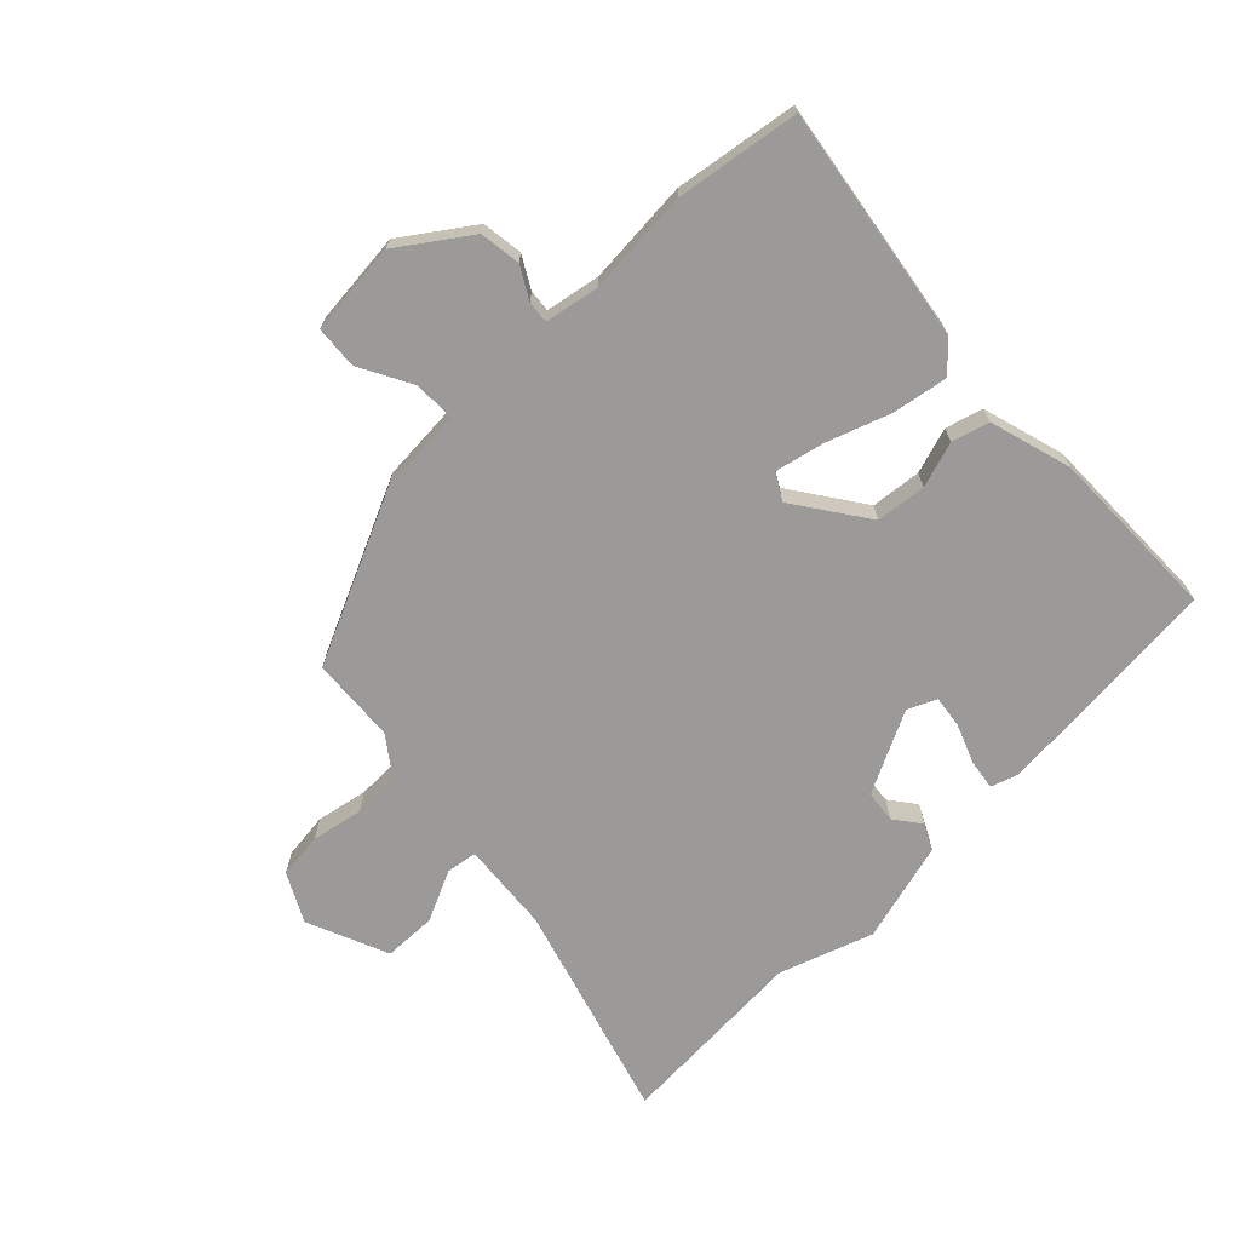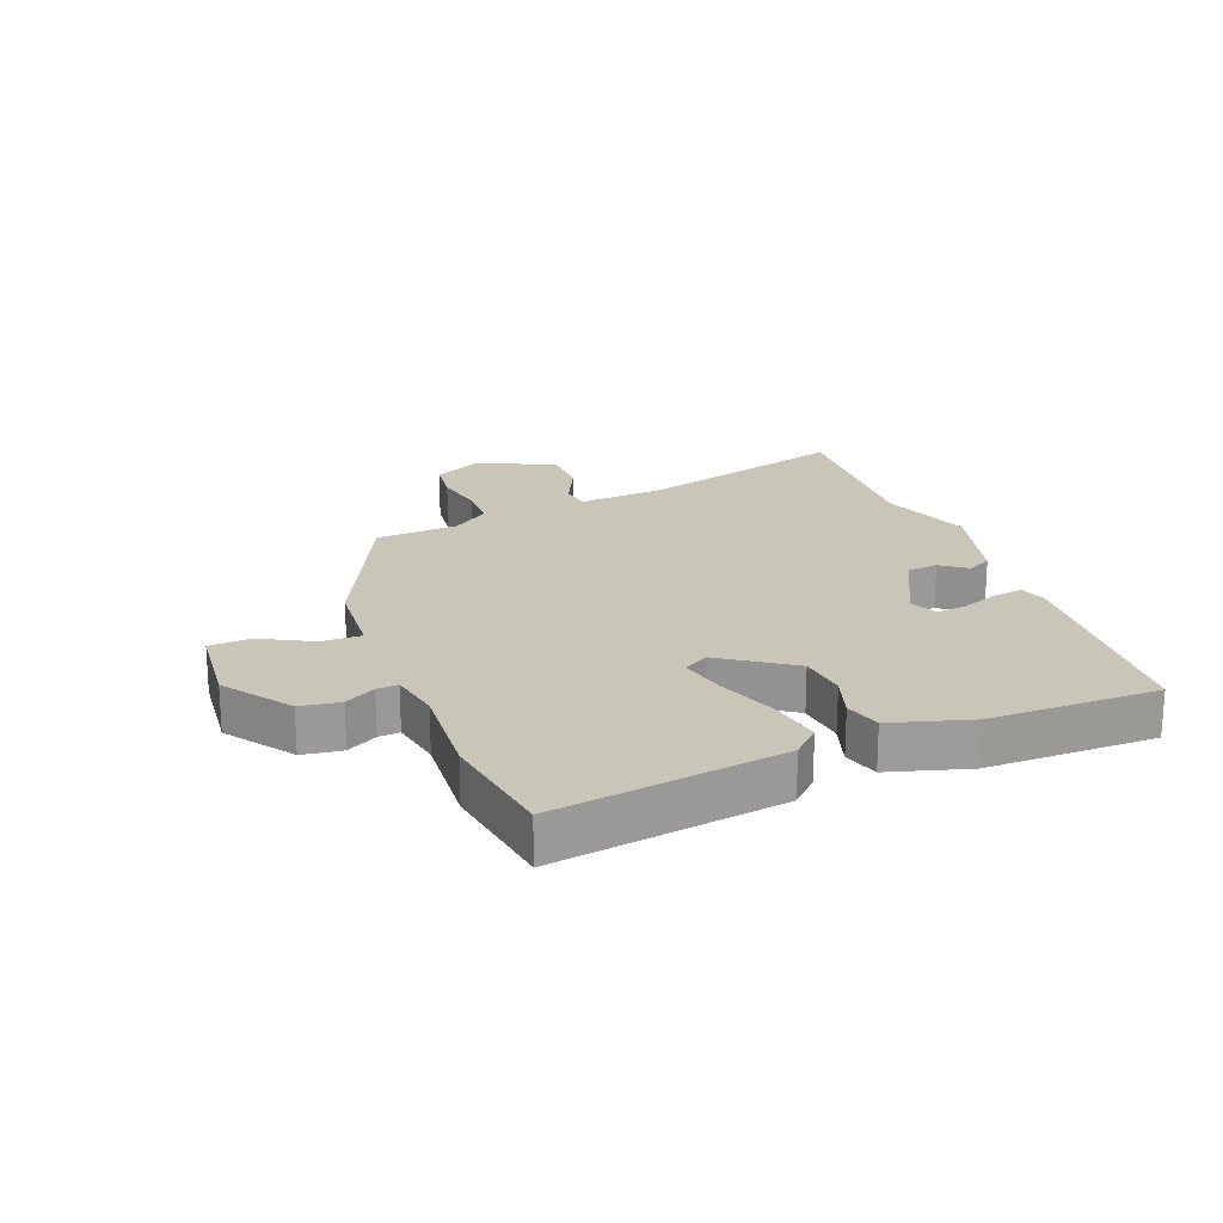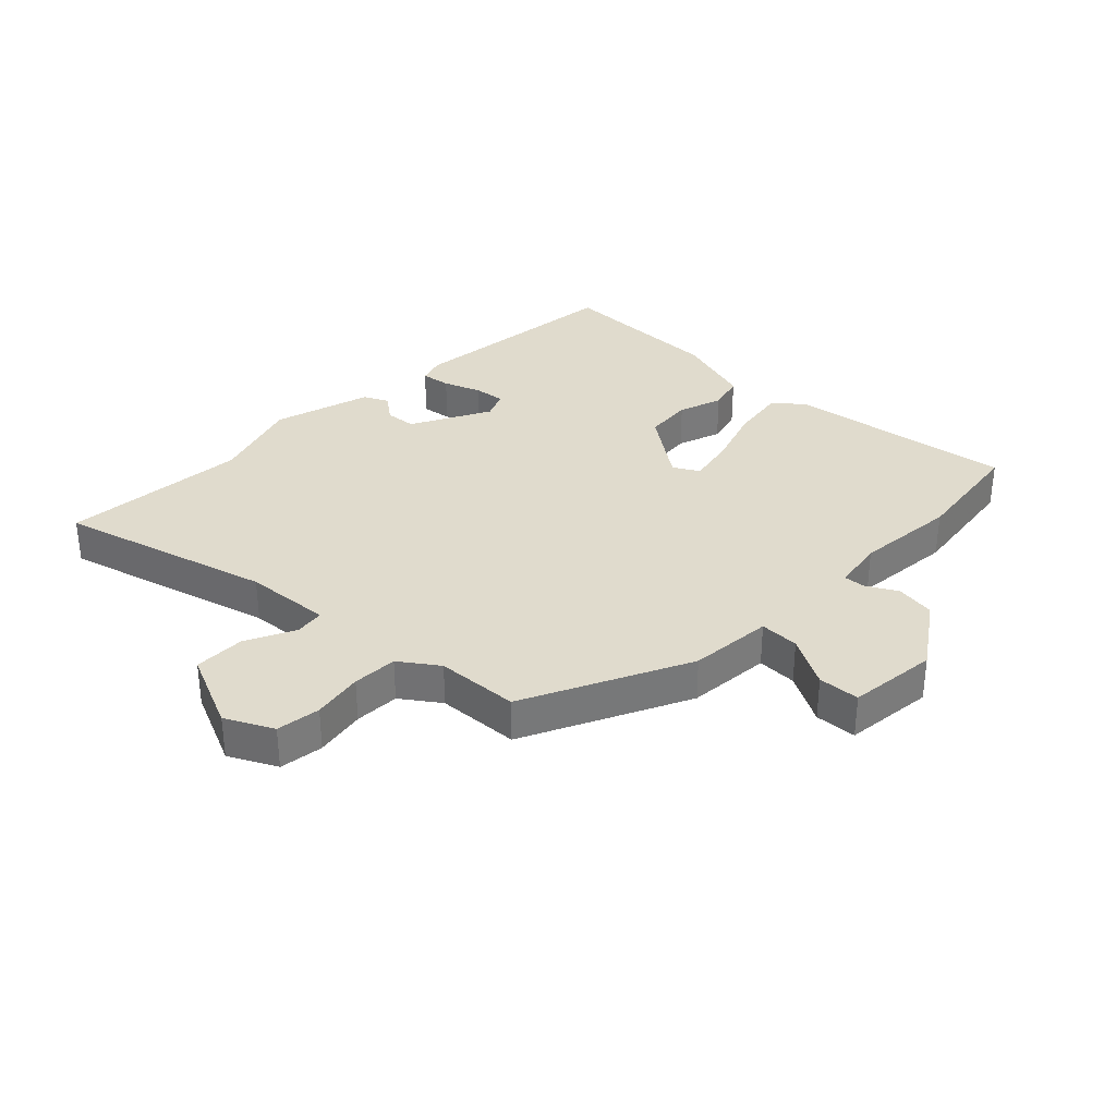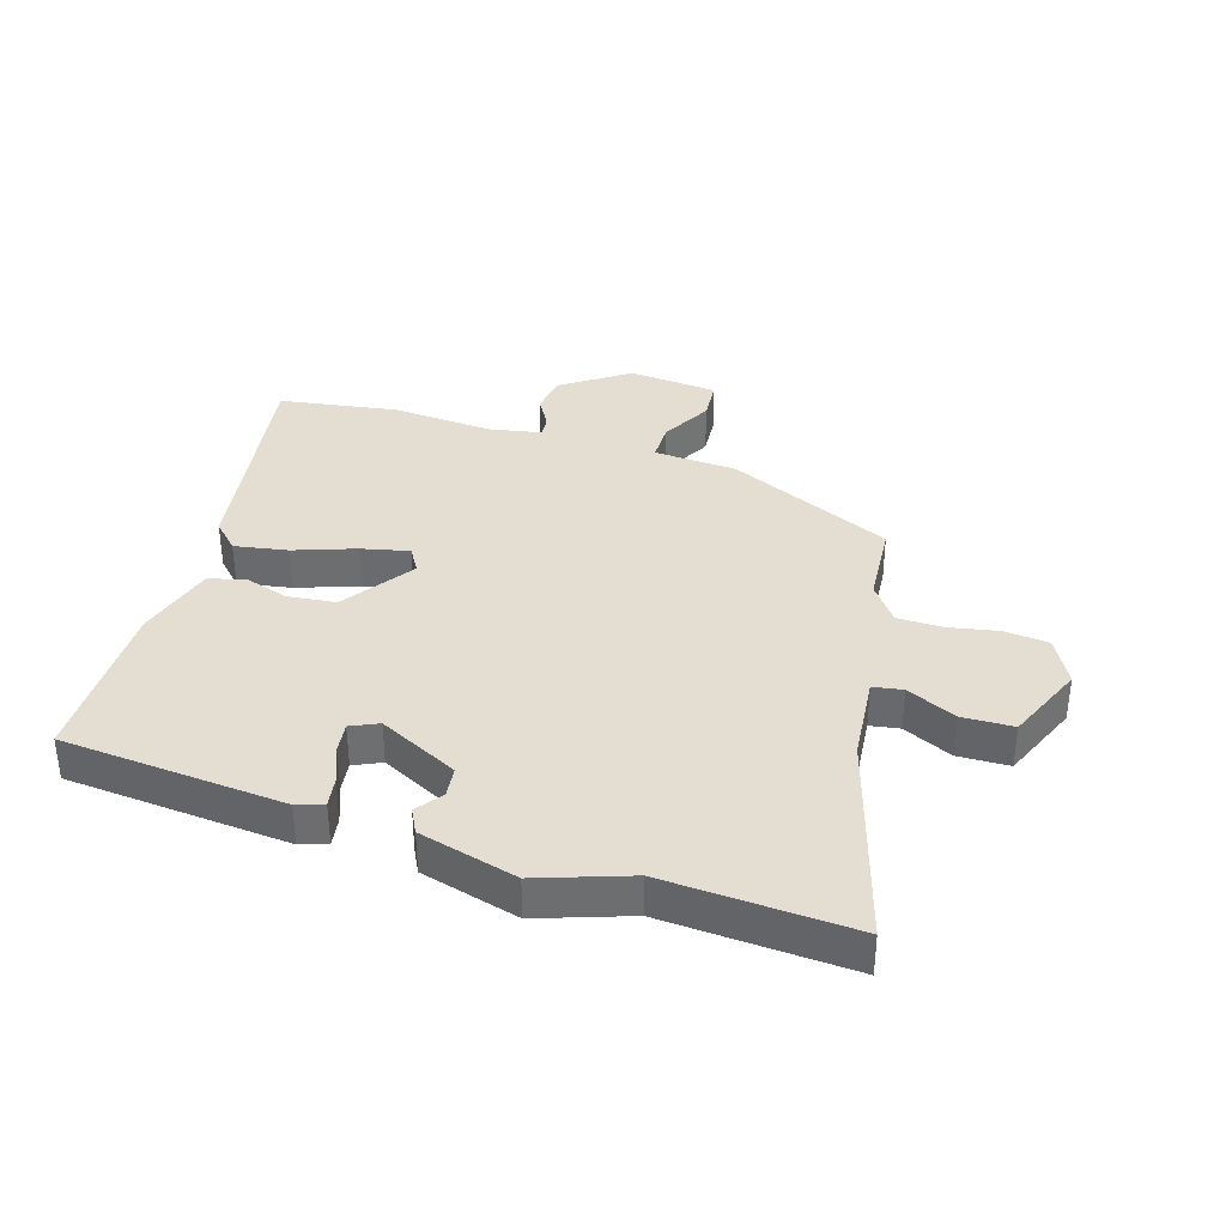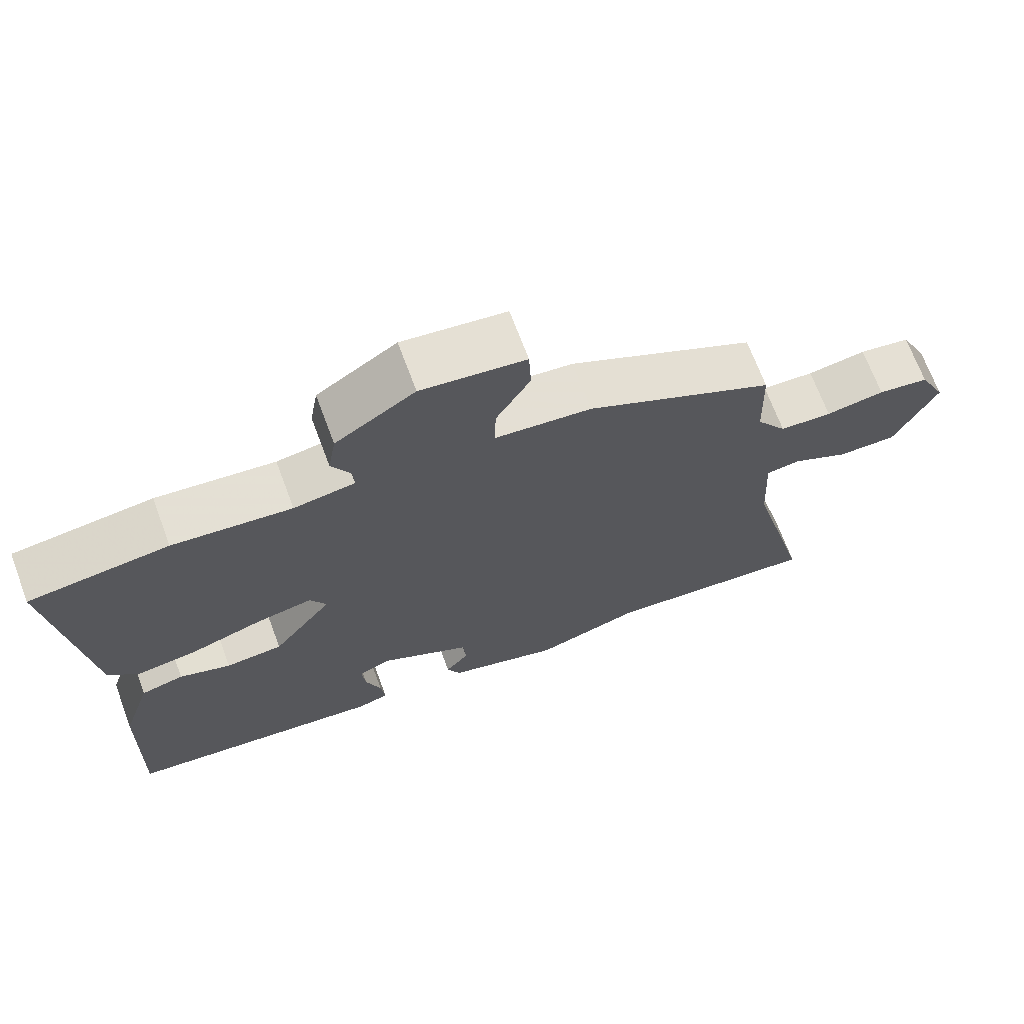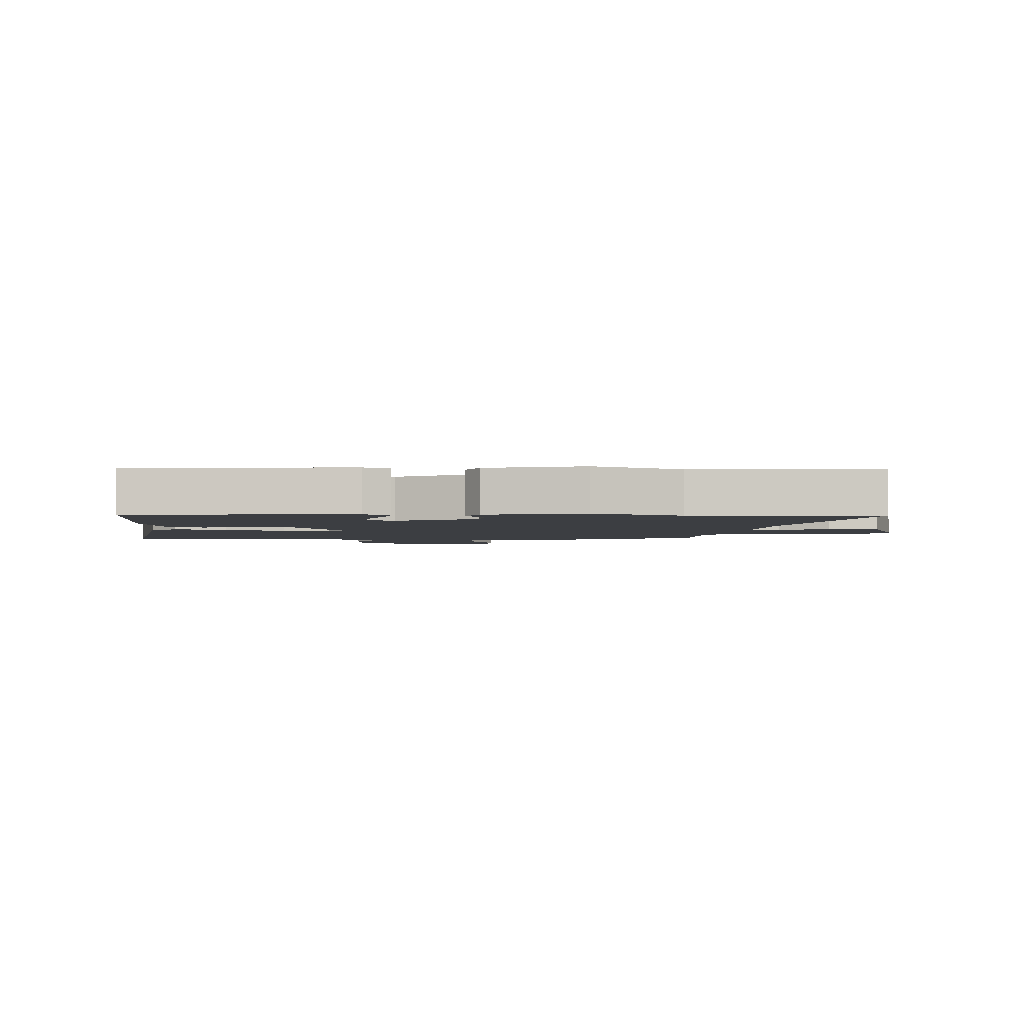
<metadata>
{"format":"obj","ext":"obj","renderer":"f3d","projection":"perspective","resolution":1024,"background":"white","views":[{"elev":-69.5,"azim":42.3,"up":"+Y"},{"elev":20.6,"azim":67.0,"up":"+Y"},{"elev":33.3,"azim":-46.8,"up":"+Y"},{"elev":36.0,"azim":-164.8,"up":"+Y"},{"elev":69.3,"azim":159.5,"up":"+Z"},{"elev":-3.0,"azim":174.1,"up":"+Y"}]}
</metadata>
<code>
v 0.528 0.07 -0.427
v 0.163 0.07 -0.471
v 0.119 0.07 -0.458
v 0.125 0.07 -0.409
v 0.147 0.07 -0.347
v 0.152 0.07 -0.296
v 0.106 0.07 -0.277
v -0.022 0.07 -0.347
v -0.026 0.07 -0.398
v 0.007 0.07 -0.439
v -0.012 0.07 -0.48
v -0.171 0.07 -0.529
v -0.321 0.07 -0.483
v -0.627 0.07 -0.512
v -0.537 0.07 -0.162
v -0.529 0.07 -0.019
v -0.578 0.07 -0.013
v -0.658 0.07 -0.054
v -0.742 0.07 -0.055
v -0.801 0.07 0.073
v -0.763 0.07 0.151
v -0.691 0.07 0.162
v -0.608 0.07 0.149
v -0.534 0.07 0.153
v -0.491 0.07 0.216
v -0.486 0.07 0.352
v -0.22 0.07 0.486
v -0.083 0.07 0.5
v -0.085 0.07 0.565
v -0.133 0.07 0.648
v -0.13 0.07 0.716
v 0.017 0.07 0.735
v 0.129 0.07 0.662
v 0.14 0.07 0.597
v 0.113 0.07 0.546
v 0.111 0.07 0.511
v 0.197 0.07 0.498
v 0.364 0.07 0.516
v 0.56 0.07 0.493
v 0.514 0.07 0.117
v 0.473 0.07 0.072
v 0.385 0.07 0.084
v 0.284 0.07 0.116
v 0.205 0.07 0.131
v 0.182 0.07 0.089
v 0.266 0.07 -0.024
v 0.346 0.07 -0.03
v 0.418 0.07 -0.004
v 0.478 0.07 -0.019
v 0.52 0.07 -0.148
v 0.528 0 -0.427
v 0.163 0 -0.471
v 0.119 0 -0.458
v 0.125 0 -0.409
v 0.147 0 -0.347
v 0.152 0 -0.296
v 0.106 0 -0.277
v -0.022 0 -0.347
v -0.026 0 -0.398
v 0.007 0 -0.439
v -0.012 0 -0.48
v -0.171 0 -0.529
v -0.321 0 -0.483
v -0.627 0 -0.512
v -0.537 0 -0.162
v -0.529 0 -0.019
v -0.578 0 -0.013
v -0.658 0 -0.054
v -0.742 0 -0.055
v -0.801 0 0.073
v -0.763 0 0.151
v -0.691 0 0.162
v -0.608 0 0.149
v -0.534 0 0.153
v -0.491 0 0.216
v -0.486 0 0.352
v -0.22 0 0.486
v -0.083 0 0.5
v -0.085 0 0.565
v -0.133 0 0.648
v -0.13 0 0.716
v 0.017 0 0.735
v 0.129 0 0.662
v 0.14 0 0.597
v 0.113 0 0.546
v 0.111 0 0.511
v 0.197 0 0.498
v 0.364 0 0.516
v 0.56 0 0.493
v 0.514 0 0.117
v 0.473 0 0.072
v 0.385 0 0.084
v 0.284 0 0.116
v 0.205 0 0.131
v 0.182 0 0.089
v 0.266 0 -0.024
v 0.346 0 -0.03
v 0.418 0 -0.004
v 0.478 0 -0.019
v 0.52 0 -0.148
f 3 4 5
f 2 3 5
f 1 2 5
f 50 1 5
f 49 50 5
f 48 49 5
f 47 48 5
f 46 47 5 6
f 45 46 6 7
f 41 42 43
f 40 41 43
f 39 40 43
f 38 39 43
f 37 38 43
f 36 37 43 44
f 33 34 35
f 32 33 35
f 31 32 35
f 30 31 35
f 29 30 35
f 28 29 35 36
f 36 44 45
f 28 36 45
f 27 28 45
f 26 27 45
f 25 26 45
f 21 22 23
f 20 21 23
f 19 20 23
f 18 19 23
f 17 18 23
f 16 17 23 24
f 13 14 15
f 13 15 16
f 12 13 16
f 11 12 16
f 10 11 16
f 9 10 16
f 16 24 25
f 9 16 25
f 8 9 25
f 7 8 25 45
f 55 54 53
f 55 53 52
f 55 52 51
f 55 51 100
f 55 100 99
f 55 99 98
f 55 98 97
f 56 55 97 96
f 57 56 96 95
f 93 92 91
f 93 91 90
f 93 90 89
f 93 89 88
f 93 88 87
f 94 93 87 86
f 85 84 83
f 85 83 82
f 85 82 81
f 85 81 80
f 85 80 79
f 86 85 79 78
f 95 94 86
f 95 86 78
f 95 78 77
f 95 77 76
f 95 76 75
f 73 72 71
f 73 71 70
f 73 70 69
f 73 69 68
f 73 68 67
f 74 73 67 66
f 65 64 63
f 66 65 63
f 66 63 62
f 66 62 61
f 66 61 60
f 66 60 59
f 75 74 66
f 75 66 59
f 75 59 58
f 95 75 58 57
f 1 51 52 2
f 2 52 53 3
f 3 53 54 4
f 4 54 55 5
f 5 55 56 6
f 6 56 57 7
f 7 57 58 8
f 8 58 59 9
f 9 59 60 10
f 10 60 61 11
f 11 61 62 12
f 12 62 63 13
f 13 63 64 14
f 14 64 65 15
f 15 65 66 16
f 16 66 67 17
f 17 67 68 18
f 18 68 69 19
f 19 69 70 20
f 20 70 71 21
f 21 71 72 22
f 22 72 73 23
f 23 73 74 24
f 24 74 75 25
f 25 75 76 26
f 26 76 77 27
f 27 77 78 28
f 28 78 79 29
f 29 79 80 30
f 30 80 81 31
f 31 81 82 32
f 32 82 83 33
f 33 83 84 34
f 34 84 85 35
f 35 85 86 36
f 36 86 87 37
f 37 87 88 38
f 38 88 89 39
f 39 89 90 40
f 40 90 91 41
f 41 91 92 42
f 42 92 93 43
f 43 93 94 44
f 44 94 95 45
f 45 95 96 46
f 46 96 97 47
f 47 97 98 48
f 48 98 99 49
f 49 99 100 50
f 50 100 51 1

</code>
